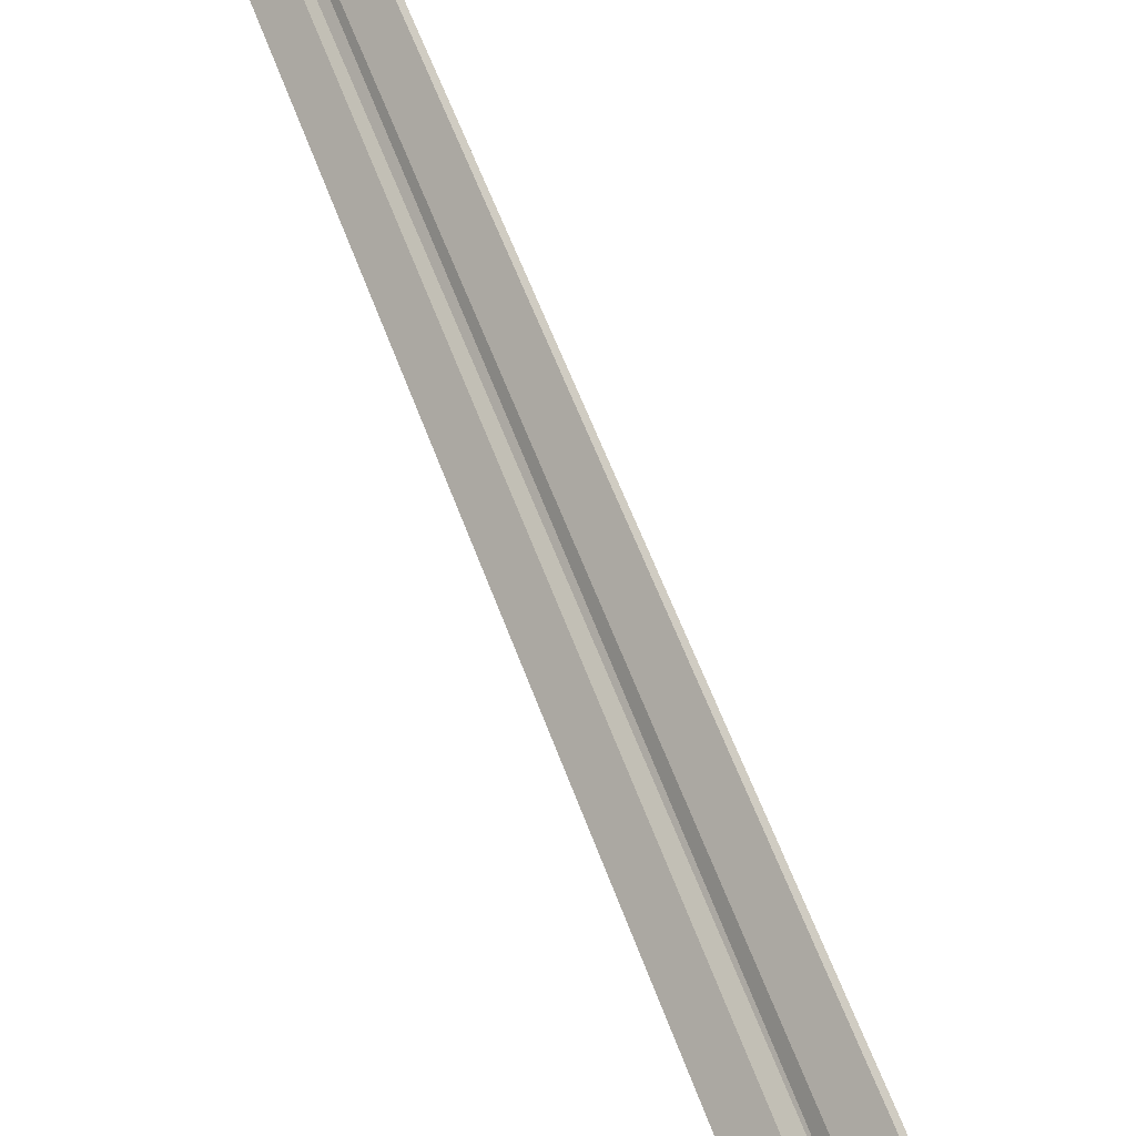
<metadata>
{"format":"obj","ext":"obj","renderer":"f3d","projection":"perspective","resolution":1024,"background":"white","views":[{"elev":64.9,"azim":158.9,"up":"+Z"}]}
</metadata>
<code>
o Plane
v 0.02503 -1.521 0.0188
v 0.02503 -1.423 0.0188
v 0.2305 -1.423 -0.1611
v 0.2257 -1.521 -0.1569
v 0.02503 -2.055 0.0188
v 0.02503 -1.912 0.0188
v 0.1572 -1.912 -0.09695
v 0.07726 -2.009 -0.02694
v 0.02503 -1.814 0.0188
v 0.1937 -1.814 -0.1289
v 0.02503 -1.716 0.0188
v 0.2066 -1.716 -0.1402
v 0.02503 -1.618 0.0188
v 0.2172 -1.618 -0.1495
v -0.1756 -1.521 0.1945
v -0.1804 -1.423 0.1987
v -0.02719 -2.009 0.06454
v -0.1071 -1.912 0.1346
v -0.1437 -1.814 0.1665
v -0.1565 -1.716 0.1778
v -0.1671 -1.618 0.1871
v 0.03001 -1.521 0.02449
v 0.2307 -1.521 -0.1512
v 0.2355 -1.423 -0.1555
v 0.03001 -1.423 0.02449
v 0.03001 -2.055 0.02449
v 0.08224 -2.009 -0.02125
v 0.1622 -1.912 -0.09127
v 0.03001 -1.912 0.02449
v 0.1987 -1.814 -0.1232
v 0.03001 -1.814 0.02449
v 0.2115 -1.716 -0.1345
v 0.03001 -1.716 0.02449
v 0.2222 -1.618 -0.1438
v 0.03001 -1.618 0.02449
v -0.1706 -1.521 0.2002
v -0.1755 -1.423 0.2044
v -0.02221 -2.009 0.07022
v -0.1022 -1.912 0.1402
v -0.1387 -1.814 0.1722
v -0.1515 -1.716 0.1835
v -0.1622 -1.618 0.1928
v 0.05228 1.767 -0.1411
v 0.004101 1.791 -0.0991
v -0.06707 1.699 -0.1461
v -0.03503 1.683 -0.174
v 0.09878 1.24 0.009372
v 0.04763 1.232 0.05402
v 0.09525 1.332 0.1086
v 0.1283 1.338 0.07974
v 0.06222 1.338 0.1374
v 0.03111 1.353 0.1646
v 0.003727 1.379 0.1885
v -0.01834 1.412 0.2077
v -0.0338 1.451 0.2212
v -0.04176 1.494 0.2282
v -0.04176 1.538 0.2282
v -0.0338 1.581 0.2212
v -0.01834 1.62 0.2077
v 0.003727 1.653 0.1885
v 0.03111 1.678 0.1646
v 0.06222 1.694 0.1374
v 0.09525 1.699 0.1086
v 0.1283 1.694 0.07974
v 0.1594 1.678 0.05258
v 0.1868 1.653 0.02867
v 0.2088 1.62 0.009414
v 0.2243 1.581 -0.004084
v 0.2323 1.538 -0.01103
v 0.2323 1.494 -0.01103
v 0.2243 1.451 -0.004084
v 0.2088 1.412 0.009414
v 0.1868 1.379 0.02867
v 0.1594 1.353 0.05258
v 0.147 1.264 -0.03268
v 0.1894 1.303 -0.0697
v 0.2235 1.355 -0.09952
v -0.003513 1.24 0.09867
v 0.2475 1.415 -0.1204
v 0.2598 1.481 -0.1312
v 0.2598 1.55 -0.1312
v 0.2475 1.616 -0.1204
v 0.2235 1.677 -0.09952
v 0.1894 1.728 -0.0697
v 0.147 1.767 -0.03268
v 0.09878 1.791 0.009371
v 0.04763 1.799 0.05402
v -0.003513 1.791 0.09867
v -0.05169 1.767 0.1407
v -0.09409 1.728 0.1777
v -0.1283 1.677 0.2076
v -0.1522 1.616 0.2285
v -0.1645 1.55 0.2392
v -0.1645 1.481 0.2392
v -0.1522 1.415 0.2285
v -0.1283 1.355 0.2076
v -0.09409 1.303 0.1777
v -0.05169 1.264 0.1407
v -0.1351 1.332 -0.08667
v -0.1011 1.327 -0.1164
v -0.06708 1.332 -0.1461
v -0.03503 1.349 -0.174
v -0.006829 1.374 -0.1987
v 0.0159 1.408 -0.2185
v 0.03182 1.449 -0.2324
v 0.04002 1.493 -0.2396
v 0.04002 1.538 -0.2396
v 0.03182 1.583 -0.2324
v 0.0159 1.623 -0.2185
v -0.006828 1.657 -0.1987
v -0.1011 1.704 -0.1164
v -0.1351 1.699 -0.08667
v -0.1672 1.683 -0.05869
v -0.1954 1.657 -0.03408
v -0.2181 1.623 -0.01424
v -0.234 1.583 -0.000336
v -0.2422 1.538 0.006823
v -0.2422 1.493 0.006823
v -0.234 1.449 -0.000336
v -0.2181 1.408 -0.01424
v -0.1954 1.374 -0.03408
v -0.1672 1.349 -0.05869
v -0.04705 1.799 -0.05445
v -0.0982 1.791 -0.009799
v -0.1464 1.767 0.03225
v -0.1888 1.728 0.06927
v -0.2229 1.677 0.09909
v -0.2469 1.616 0.12
v -0.2592 1.55 0.1308
v -0.2592 1.481 0.1308
v -0.2469 1.415 0.12
v -0.2229 1.355 0.09909
v -0.1888 1.303 0.06927
v -0.1464 1.264 0.03225
v -0.0982 1.24 -0.009799
v -0.04705 1.232 -0.05445
v 0.0041 1.24 -0.0991
v 0.05228 1.264 -0.1411
v 0.09468 1.303 -0.1782
v 0.1288 1.355 -0.208
v 0.1528 1.415 -0.2289
v 0.1651 1.481 -0.2397
v 0.1651 1.55 -0.2397
v 0.1528 1.616 -0.2289
v 0.1288 1.677 -0.208
v 0.09468 1.728 -0.1782
v -0.1103 1.791 -0.01098
v -0.003981 1.791 0.1108
v 0.004569 1.791 -0.1113
v -0.05288 1.8 -0.06112
v -0.1103 1.801 -0.01098
v -0.003981 1.801 0.1108
v 0.004569 1.801 -0.1113
v -0.05288 1.81 -0.06112
v 0.05346 1.8 0.0607
v 0.1109 1.791 0.01055
v -0.07592 1.824 -0.007632
v -0.002652 1.824 0.0763
v 0.003239 1.824 -0.07673
v -0.03634 1.83 -0.04218
v 0.05346 1.81 0.0607
v 0.1109 1.801 0.01055
v 0.03693 1.83 0.04175
v 0.07651 1.824 0.007203
v -0.8066 -1.329 0.8408
v -0.9812 -1.516 0.9938
v -0.9812 -1.039 0.9938
v -0.8066 -0.9642 0.8408
v -1.115 -1.039 0.8416
v -1.18 -1.154 1.167
v -1.313 -1.154 1.015
v -0.9399 -0.9642 0.6886
v 0.06666 -1.162 0.07612
v -0.108 -1.061 0.2291
v -0.108 -0.7723 0.2291
v 0.06666 -0.7518 0.07612
v -0.2826 -1.039 0.382
v -0.2826 -0.8051 0.382
v -0.4666 -1.075 0.5244
v -0.4666 -0.8466 0.5244
v -0.6319 -1.159 0.6879
v -0.6319 -0.8949 0.6879
v -1.115 -1.516 0.8416
v -0.9399 -1.329 0.6886
v -0.7652 -1.159 0.5357
v -0.7652 -0.8949 0.5357
v -0.5813 -1.075 0.3933
v -0.5813 -0.8466 0.3933
v -0.416 -1.039 0.2298
v -0.416 -0.8051 0.2298
v -0.2413 -1.061 0.07683
v -0.2413 -0.7723 0.07683
v -0.06666 -1.162 -0.07612
v -0.06666 -0.7518 -0.07612
v -1.18 -1.704 1.167
v -1.313 -1.704 1.015
v 0.9399 -1.329 -0.6886
v 0.9399 -0.9642 -0.6886
v 1.115 -1.039 -0.8416
v 1.115 -1.516 -0.8416
v 0.9812 -1.039 -0.9938
v 1.18 -1.154 -1.167
v 1.313 -1.154 -1.015
v 0.8066 -0.9642 -0.8408
v 0.2413 -0.7723 -0.07683
v 0.2413 -1.061 -0.07683
v 0.416 -0.8051 -0.2298
v 0.416 -1.039 -0.2298
v 0.5813 -0.8466 -0.3933
v 0.5813 -1.075 -0.3933
v 0.7652 -0.8949 -0.5357
v 0.7652 -1.159 -0.5357
v 0.9812 -1.516 -0.9938
v 0.8066 -1.329 -0.8408
v 0.6319 -0.8949 -0.6879
v 0.6319 -1.159 -0.6879
v 0.4666 -0.8466 -0.5244
v 0.4666 -1.075 -0.5244
v 0.2826 -0.8051 -0.382
v 0.2826 -1.039 -0.382
v 0.108 -0.7723 -0.2291
v 0.108 -1.061 -0.2291
v 1.313 -1.704 -1.015
v 1.18 -1.704 -1.167
v -0.1501 -13.1 0.1659
v -0.1843 -13.1 0.1269
v -0.1757 -14.05 0.1194
v -0.1416 -14.05 0.1585
v 0.01411 -14.18 -0.04686
v 0.1501 -13.1 -0.166
v 0.1416 -14.05 -0.1585
v 0.01251 -15.22 -0.04546
v 0.1843 -13.1 -0.1269
v 0.1757 -14.05 -0.1194
v -0.01594 -14.18 0.04845
v -0.01252 -15.22 0.04545
v 0.04671 -15.22 -0.006411
v -0.03453 -0.9752 0.06473
v -0.06872 -0.9752 0.02568
v -0.2937 -0.9752 0.2227
v -0.2595 -0.9752 0.2617
v -0.04831 -14.18 0.007806
v -0.04671 -15.22 0.006408
v -0.0171 -14.18 -0.01953
v -0.0171 -15.22 -0.01953
v 0.05013 -14.18 -0.009409
v 0.01709 -14.18 0.01952
v 0.01709 -15.22 0.01952
v 0.2937 -0.9752 -0.2227
v 0.2595 -0.9752 -0.2617
v 0.03452 -0.9752 -0.06473
v 0.06872 -0.9752 -0.02568
v -0.2899 -1.198 0.2194
v -0.2557 -1.198 0.2584
v 0.2557 -1.198 -0.2584
v 0.03382 -1.198 -0.06411
v 0.2899 -1.198 -0.2194
v -0.03382 -1.198 0.06411
v -0.06802 -1.198 0.02507
v 0.06802 -1.198 -0.02507
v 0.2836 -2.103 -0.2139
v 0.2494 -2.103 -0.2529
v -0.2836 -2.103 0.2139
v -0.2494 -2.103 0.2529
v 0.08987 -2.103 -0.04421
v 0.03265 -2.103 -0.06309
v -0.05568 -2.103 0.08325
v -0.06684 -2.103 0.02404
v -0.0171 -2.103 -0.01952
v -0.000461 -2.103 -0.000526
v -0.03841 -0.7239 -0.04386
v 0.02214 -0.7303 -0.09689
v 0.01796 -0.7255 -0.1248
v -0.05406 -0.7179 -0.06173
v -0.09932 -0.7587 0.009477
v -0.1602 -0.7719 0.06282
v -0.1989 -0.7749 0.06514
v -0.1265 -0.7592 0.001706
v 0.2211 -0.7884 -0.1162
v 0.1443 -0.7884 -0.2039
v 0.1632 -0.7946 -0.252
v 0.2714 -0.7946 -0.1286
v -0.2211 -0.7884 0.1162
v -0.2714 -0.7946 0.1286
v -0.08341 -0.7719 0.1505
v -0.1443 -0.7884 0.2039
v 0.03385 1.254 -0.1071
v 0.1107 1.254 -0.01942
v 0.1468 1.285 -0.05106
v 0.06998 1.285 -0.1388
v -0.09081 -0.7749 0.1886
v -0.1632 -0.7946 0.252
v -0.0827 -0.7432 0.1499
v -0.1433 -0.7593 0.203
v -0.162 -0.76 0.2509
v -0.08997 -0.7408 0.1879
v 0.2201 -0.7593 -0.1152
v 0.1595 -0.7432 -0.0622
v 0.1981 -0.7408 -0.0644
v 0.2701 -0.76 -0.1275
v 0.03841 -0.7521 0.04386
v 0.09932 -0.7587 -0.009477
v 0.1265 -0.7592 -0.001706
v 0.05406 -0.7514 0.06173
v 0.03841 -0.7239 0.04386
v -0.02214 -0.7303 0.09689
v -0.01796 -0.7255 0.1248
v 0.05406 -0.7179 0.06173
v -0.1595 -0.7432 0.0622
v -0.09897 -0.7303 0.009167
v -0.1261 -0.7255 0.001338
v -0.1981 -0.7408 0.0644
v 0.0225 -0.7587 -0.0972
v -0.03841 -0.7521 -0.04386
v -0.05406 -0.7514 -0.06173
v 0.01838 -0.7592 -0.1252
v 0.0827 -0.7432 -0.1499
v 0.08997 -0.7408 -0.1879
v 0.1602 -0.7719 -0.06282
v 0.1989 -0.7749 -0.06514
v 0.08341 -0.7719 -0.1505
v -0.0225 -0.7587 0.0972
v -0.1468 1.247 0.05106
v -0.06998 1.247 0.1388
v -0.03385 1.254 0.1071
v -0.1107 1.254 0.01942
v 0.002282 1.238 0.07551
v -0.07454 1.238 -0.01222
v 0.03841 1.233 0.04386
v -0.03841 1.233 -0.04386
v 0.07454 1.239 0.01222
v -0.002282 1.239 -0.07551
v 0.07078 1.226 -0.1395
v 0.03438 1.213 -0.1076
v 0.03983 1.212 -0.1247
v 0.08199 1.226 -0.1616
v 0.03841 1.197 0.04386
v 0.07481 1.203 0.01199
v 0.08667 1.2 0.01389
v 0.0445 1.193 0.05082
v -0.1112 1.213 0.01988
v -0.1476 1.226 0.05176
v -0.171 1.226 0.05996
v -0.1288 1.212 0.02303
v -0.002017 1.203 -0.07574
v -0.03841 1.197 -0.04386
v -0.0445 1.193 -0.05082
v -0.002336 1.2 -0.08774
v 0.0445 1.233 0.05082
v 0.08636 1.239 0.01416
v -0.08636 1.238 -0.01416
v -0.1282 1.256 0.0225
v 0.03921 1.256 -0.1241
v -0.002644 1.239 -0.08747
v -0.07078 1.226 0.1395
v -0.03438 1.213 0.1076
v -0.03983 1.212 0.1247
v -0.08199 1.226 0.1616
v 0.1701 1.289 -0.05915
v 0.08107 1.289 -0.1608
v 0.1112 1.213 -0.01988
v 0.1476 1.226 -0.05176
v 0.171 1.226 -0.05996
v 0.1288 1.212 -0.02303
v 0.002017 1.203 0.07574
v 0.002336 1.2 0.08774
v -0.07481 1.203 -0.01199
v -0.08667 1.2 -0.01389
v 0.1282 1.256 -0.0225
v 0.002644 1.238 0.08747
v -0.08107 1.288 0.1608
v -0.03921 1.256 0.1241
v -0.1701 1.288 0.05915
v -0.0445 1.233 -0.05082
v 0.1433 -0.7593 -0.203
v -0.2201 -0.7593 0.1152
v 0.09897 -0.7303 -0.009167
v -0.2701 -0.76 0.1275
v 0.1261 -0.7255 -0.001338
v 0.162 -0.76 -0.2509
v -0.01838 -0.7592 0.1252
v 0.09081 -0.7749 -0.1886
f 2 4 1
f 6 8 5
f 9 7 6
f 11 10 9
f 13 12 11
f 1 14 13
f 15 2 1
f 17 6 5
f 18 9 6
f 19 11 9
f 20 13 11
f 21 1 13
f 23 25 22
f 27 29 26
f 28 31 29
f 30 33 31
f 32 35 33
f 34 22 35
f 36 25 37
f 38 29 39
f 39 31 40
f 40 33 41
f 41 35 42
f 42 22 36
f 10 28 7
f 5 38 17
f 20 42 21
f 12 30 10
f 16 25 2
f 19 41 20
f 14 32 12
f 3 23 4
f 18 40 19
f 4 34 14
f 17 39 18
f 8 26 5
f 15 37 16
f 7 27 8
f 2 24 3
f 21 36 15
f 2 3 4
f 6 7 8
f 9 10 7
f 11 12 10
f 13 14 12
f 1 4 14
f 15 16 2
f 17 18 6
f 18 19 9
f 19 20 11
f 20 21 13
f 21 15 1
f 23 24 25
f 27 28 29
f 28 30 31
f 30 32 33
f 32 34 35
f 34 23 22
f 36 22 25
f 38 26 29
f 39 29 31
f 40 31 33
f 41 33 35
f 42 35 22
f 10 30 28
f 5 26 38
f 20 41 42
f 12 32 30
f 16 37 25
f 19 40 41
f 14 34 32
f 3 24 23
f 18 39 40
f 4 23 34
f 17 38 39
f 8 27 26
f 15 36 37
f 7 28 27
f 2 25 24
f 21 42 36
f 43 45 46
f 47 49 50
f 73 53 61
f 75 50 74
f 75 73 76
f 76 72 77
f 78 49 48
f 77 71 79
f 80 71 70
f 81 70 69
f 82 69 68
f 83 68 67
f 83 66 84
f 85 66 65
f 85 64 86
f 86 63 87
f 88 63 62
f 89 62 61
f 89 60 90
f 91 60 59
f 91 58 92
f 93 58 57
f 94 57 56
f 95 56 55
f 96 55 54
f 96 53 97
f 98 53 52
f 98 51 78
f 116 120 102
f 123 45 44
f 124 111 123
f 125 112 124
f 125 114 113
f 126 115 114
f 128 115 127
f 128 117 116
f 129 118 117
f 131 118 130
f 131 120 119
f 133 120 132
f 134 121 133
f 134 99 122
f 136 101 100
f 137 102 101
f 138 103 102
f 139 104 103
f 136 99 135
f 141 104 140
f 142 105 141
f 142 107 106
f 143 108 107
f 145 108 144
f 145 110 109
f 43 110 146
f 43 44 45
f 47 48 49
f 50 49 51
f 51 52 50
f 52 53 50
f 53 54 57
f 54 55 57
f 55 56 57
f 57 58 59
f 59 60 61
f 61 62 63
f 63 64 61
f 64 65 61
f 65 66 67
f 67 68 69
f 69 70 71
f 71 72 69
f 72 73 69
f 73 74 53
f 74 50 53
f 57 59 53
f 59 61 53
f 65 67 61
f 67 69 61
f 69 73 61
f 75 47 50
f 75 74 73
f 76 73 72
f 78 51 49
f 77 72 71
f 80 79 71
f 81 80 70
f 82 81 69
f 83 82 68
f 83 67 66
f 85 84 66
f 85 65 64
f 86 64 63
f 88 87 63
f 89 88 62
f 89 61 60
f 91 90 60
f 91 59 58
f 93 92 58
f 94 93 57
f 95 94 56
f 96 95 55
f 96 54 53
f 98 97 53
f 98 52 51
f 122 99 100
f 100 101 102
f 102 103 104
f 104 105 102
f 105 106 102
f 106 107 108
f 108 109 106
f 109 110 106
f 110 46 45
f 45 111 110
f 111 112 110
f 112 113 114
f 114 115 116
f 116 117 118
f 118 119 116
f 119 120 116
f 120 121 122
f 122 100 120
f 100 102 120
f 112 114 116
f 102 106 110
f 110 112 102
f 112 116 102
f 123 111 45
f 124 112 111
f 125 113 112
f 125 126 114
f 126 127 115
f 128 116 115
f 128 129 117
f 129 130 118
f 131 119 118
f 131 132 120
f 133 121 120
f 134 122 121
f 134 135 99
f 136 137 101
f 137 138 102
f 138 139 103
f 139 140 104
f 136 100 99
f 141 105 104
f 142 106 105
f 142 143 107
f 143 144 108
f 145 109 108
f 145 146 110
f 43 46 110
f 136 78 48
f 135 98 78
f 98 133 97
f 133 96 97
f 132 95 96
f 95 130 94
f 94 129 93
f 129 92 93
f 128 91 92
f 91 126 90
f 126 89 90
f 125 88 89
f 124 148 88
f 44 150 123
f 44 85 86
f 43 84 85
f 146 83 84
f 83 144 82
f 144 81 82
f 143 80 81
f 142 79 80
f 141 77 79
f 140 76 77
f 139 75 76
f 137 48 47
f 75 137 47
f 147 152 148
f 150 153 154
f 124 150 147
f 86 155 156
f 86 149 44
f 88 155 87
f 151 158 152
f 154 159 160
f 150 151 147
f 155 162 156
f 156 153 149
f 155 152 161
f 158 160 163
f 163 159 164
f 154 157 151
f 161 164 162
f 162 159 153
f 161 158 163
f 136 135 78
f 135 134 98
f 98 134 133
f 133 132 96
f 132 131 95
f 95 131 130
f 94 130 129
f 129 128 92
f 128 127 91
f 91 127 126
f 126 125 89
f 125 124 88
f 124 147 148
f 44 149 150
f 44 43 85
f 43 146 84
f 146 145 83
f 83 145 144
f 144 143 81
f 143 142 80
f 142 141 79
f 141 140 77
f 140 139 76
f 139 138 75
f 137 136 48
f 75 138 137
f 147 151 152
f 150 149 153
f 124 123 150
f 86 87 155
f 86 156 149
f 88 148 155
f 151 157 158
f 154 153 159
f 150 154 151
f 155 161 162
f 156 162 153
f 155 148 152
f 158 157 160
f 163 160 159
f 154 160 157
f 161 163 164
f 162 164 159
f 161 152 158
f 165 167 168
f 169 170 171
f 172 167 169
f 174 176 173
f 174 178 175
f 177 180 178
f 179 182 180
f 181 168 182
f 184 169 183
f 185 172 184
f 187 186 185
f 189 188 187
f 191 190 189
f 191 194 192
f 176 192 194
f 175 190 192
f 178 188 190
f 188 182 186
f 186 168 172
f 183 165 184
f 184 181 185
f 181 187 185
f 179 189 187
f 177 191 189
f 174 193 191
f 196 170 195
f 183 195 166
f 183 171 196
f 166 170 167
f 197 199 200
f 202 199 201
f 204 199 198
f 176 206 173
f 206 207 208
f 208 209 210
f 210 211 212
f 212 198 197
f 201 214 213
f 204 216 214
f 215 218 216
f 217 220 218
f 219 222 220
f 222 194 193
f 221 176 194
f 219 205 221
f 219 209 207
f 215 209 217
f 215 198 211
f 213 197 200
f 214 212 197
f 218 212 216
f 220 210 218
f 222 208 220
f 193 206 222
f 203 224 223
f 223 213 200
f 213 202 201
f 203 200 199
f 165 166 167
f 169 167 170
f 172 168 167
f 174 175 176
f 174 177 178
f 177 179 180
f 179 181 182
f 181 165 168
f 184 172 169
f 185 186 172
f 187 188 186
f 189 190 188
f 191 192 190
f 191 193 194
f 176 175 192
f 175 178 190
f 178 180 188
f 188 180 182
f 186 182 168
f 183 166 165
f 184 165 181
f 181 179 187
f 179 177 189
f 177 174 191
f 174 173 193
f 196 171 170
f 183 196 195
f 183 169 171
f 166 195 170
f 197 198 199
f 202 203 199
f 204 201 199
f 176 205 206
f 206 205 207
f 208 207 209
f 210 209 211
f 212 211 198
f 201 204 214
f 204 215 216
f 215 217 218
f 217 219 220
f 219 221 222
f 222 221 194
f 221 205 176
f 219 207 205
f 219 217 209
f 215 211 209
f 215 204 198
f 213 214 197
f 214 216 212
f 218 210 212
f 220 208 210
f 222 206 208
f 193 173 206
f 203 202 224
f 223 224 213
f 213 224 202
f 203 223 200
f 226 228 225
f 229 231 232
f 233 231 230
f 235 228 236
f 232 234 237
f 239 241 238
f 242 227 226
f 244 232 245
f 246 234 233
f 247 236 248
f 227 236 228
f 245 237 248
f 250 252 249
f 251 238 252
f 240 254 241
f 251 255 256
f 249 255 250
f 238 254 258
f 239 253 240
f 251 259 239
f 252 257 249
f 238 260 252
f 257 262 255
f 253 264 254
f 257 265 261
f 256 262 266
f 254 267 258
f 259 263 253
f 263 225 264
f 266 230 229
f 261 230 262
f 267 225 235
f 268 226 263
f 269 229 244
f 265 233 261
f 270 235 247
f 269 242 268
f 244 243 242
f 243 248 236
f 247 237 246
f 270 246 265
f 270 268 267
f 270 266 269
f 266 260 256
f 260 259 256
f 268 258 267
f 226 227 228
f 229 230 231
f 233 234 231
f 235 225 228
f 232 231 234
f 239 240 241
f 242 243 227
f 244 229 232
f 246 237 234
f 247 235 236
f 227 243 236
f 245 232 237
f 250 251 252
f 251 239 238
f 240 253 254
f 251 250 255
f 249 257 255
f 238 241 254
f 239 259 253
f 251 256 259
f 252 260 257
f 238 258 260
f 257 261 262
f 253 263 264
f 257 260 265
f 256 255 262
f 254 264 267
f 259 268 263
f 263 226 225
f 266 262 230
f 261 233 230
f 267 264 225
f 268 242 226
f 269 266 229
f 265 246 233
f 270 267 235
f 269 244 242
f 244 245 243
f 243 245 248
f 247 248 237
f 270 247 246
f 270 269 268
f 270 265 266
f 266 265 260
f 260 258 259
f 268 259 258
f 272 274 271
f 276 278 275
f 280 282 279
f 283 277 276
f 285 283 276
f 288 290 287
f 286 291 292
f 294 296 293
f 297 299 300
f 302 304 301
f 306 308 305
f 309 311 312
f 313 315 316
f 317 273 272
f 279 320 319
f 286 284 283
f 279 321 280
f 319 313 321
f 302 314 313
f 301 275 314
f 322 276 275
f 324 326 323
f 325 328 326
f 328 329 330
f 329 332 330
f 331 287 332
f 333 335 336
f 338 340 337
f 342 344 341
f 345 347 348
f 331 349 350
f 326 351 352
f 287 354 332
f 355 357 358
f 289 360 290
f 362 364 361
f 365 340 366
f 341 368 367
f 289 369 359
f 334 348 335
f 349 366 340
f 359 336 360
f 324 372 325
f 353 336 335
f 355 343 342
f 323 352 373
f 325 370 327
f 370 357 366
f 352 343 373
f 328 374 351
f 327 349 329
f 288 350 369
f 361 339 338
f 290 353 287
f 374 348 347
f 332 374 330
f 367 347 346
f 351 344 352
f 374 368 351
f 372 358 357
f 373 358 371
f 356 366 357
f 323 371 324
f 354 335 348
f 333 363 362
f 350 364 369
f 349 339 350
f 369 363 359
f 362 375 333
f 355 293 356
f 342 294 355
f 333 317 334
f 362 298 297
f 361 377 298
f 337 377 338
f 337 306 305
f 356 306 365
f 342 309 376
f 341 310 309
f 346 310 367
f 346 272 271
f 334 272 345
f 378 277 284
f 300 320 282
f 299 303 320
f 311 315 278
f 300 281 380
f 319 303 302
f 275 315 314
f 375 318 317
f 273 315 274
f 296 381 307
f 380 382 318
f 285 381 291
f 295 284 292
f 298 379 299
f 377 308 379
f 280 382 281
f 293 307 306
f 297 380 375
f 376 312 378
f 312 278 277
f 379 304 303
f 295 291 296
f 376 295 294
f 310 274 311
f 322 304 381
f 318 316 273
f 321 316 382
f 307 304 308
f 272 273 274
f 276 277 278
f 280 281 282
f 283 284 277
f 285 286 283
f 288 289 290
f 286 285 291
f 294 295 296
f 297 298 299
f 302 303 304
f 306 307 308
f 309 310 311
f 313 314 315
f 317 318 273
f 279 282 320
f 286 292 284
f 279 319 321
f 319 302 313
f 302 301 314
f 301 322 275
f 322 285 276
f 324 325 326
f 325 327 328
f 328 327 329
f 329 331 332
f 331 288 287
f 333 334 335
f 338 339 340
f 342 343 344
f 345 346 347
f 331 329 349
f 326 328 351
f 287 353 354
f 355 356 357
f 289 359 360
f 362 363 364
f 365 337 340
f 341 344 368
f 289 288 369
f 334 345 348
f 349 370 366
f 359 363 336
f 324 371 372
f 353 360 336
f 355 358 343
f 323 326 352
f 325 372 370
f 370 372 357
f 352 344 343
f 328 330 374
f 327 370 349
f 288 331 350
f 361 364 339
f 290 360 353
f 374 354 348
f 332 354 374
f 367 368 347
f 351 368 344
f 374 347 368
f 372 371 358
f 373 343 358
f 356 365 366
f 323 373 371
f 354 353 335
f 333 336 363
f 350 339 364
f 349 340 339
f 369 364 363
f 362 297 375
f 355 294 293
f 342 376 294
f 333 375 317
f 362 361 298
f 361 338 377
f 337 305 377
f 337 365 306
f 356 293 306
f 342 341 309
f 341 367 310
f 346 271 310
f 346 345 272
f 334 317 272
f 378 312 277
f 300 299 320
f 299 379 303
f 311 274 315
f 300 282 281
f 319 320 303
f 275 278 315
f 375 380 318
f 273 316 315
f 296 291 381
f 380 281 382
f 285 322 381
f 295 378 284
f 298 377 379
f 377 305 308
f 280 321 382
f 293 296 307
f 297 300 380
f 376 309 312
f 312 311 278
f 379 308 304
f 295 292 291
f 376 378 295
f 310 271 274
f 322 301 304
f 318 382 316
f 321 313 316
f 307 381 304

</code>
